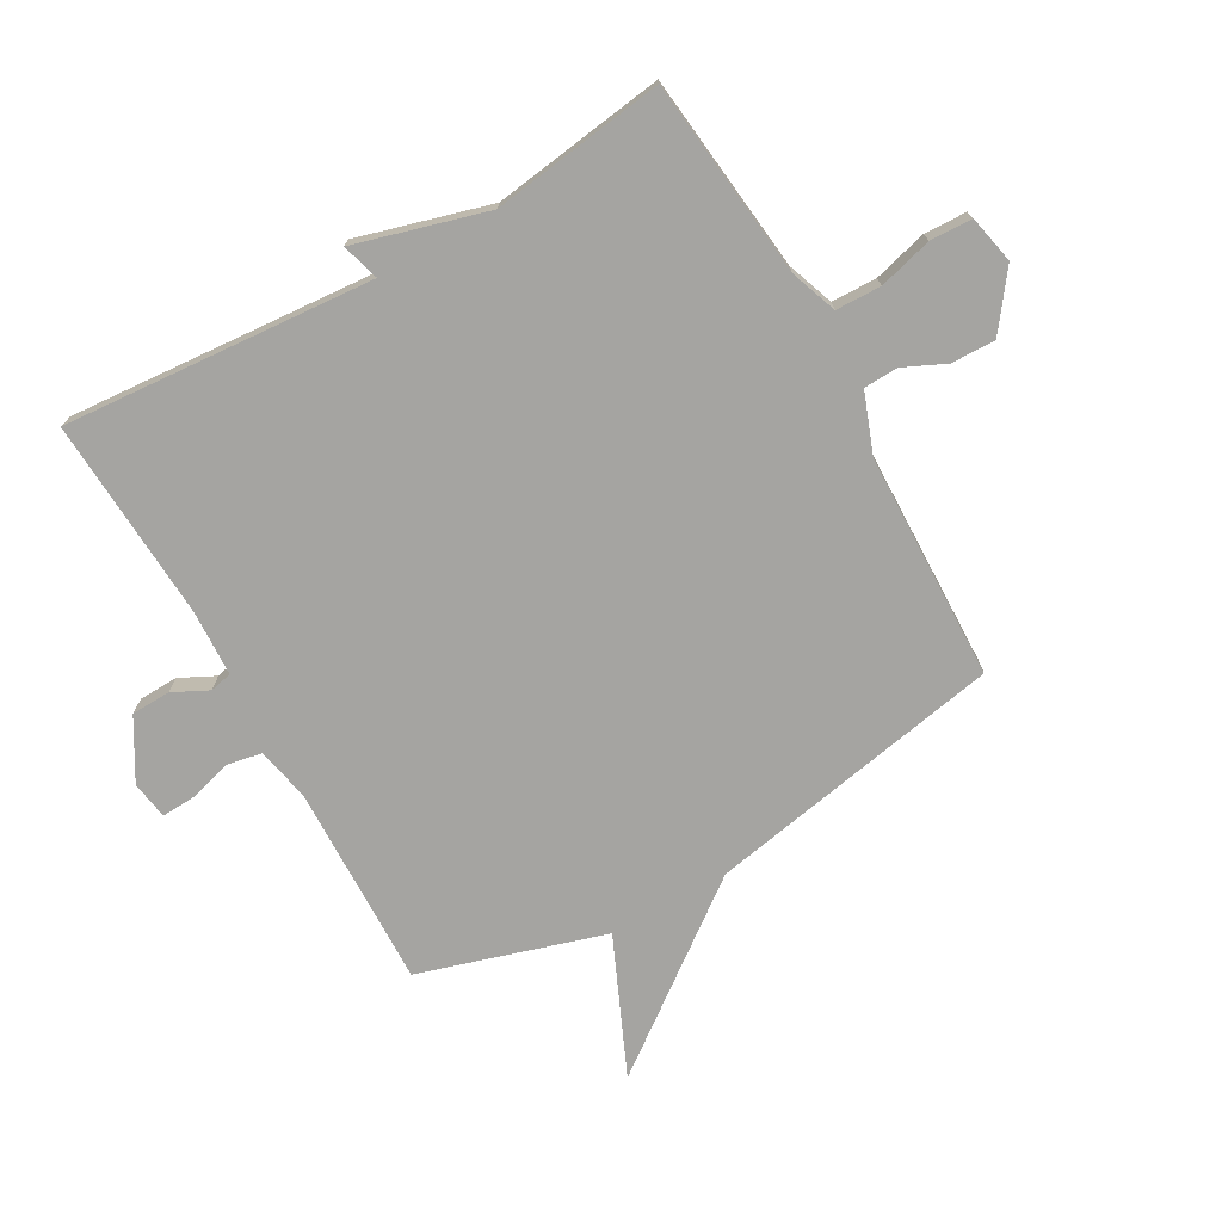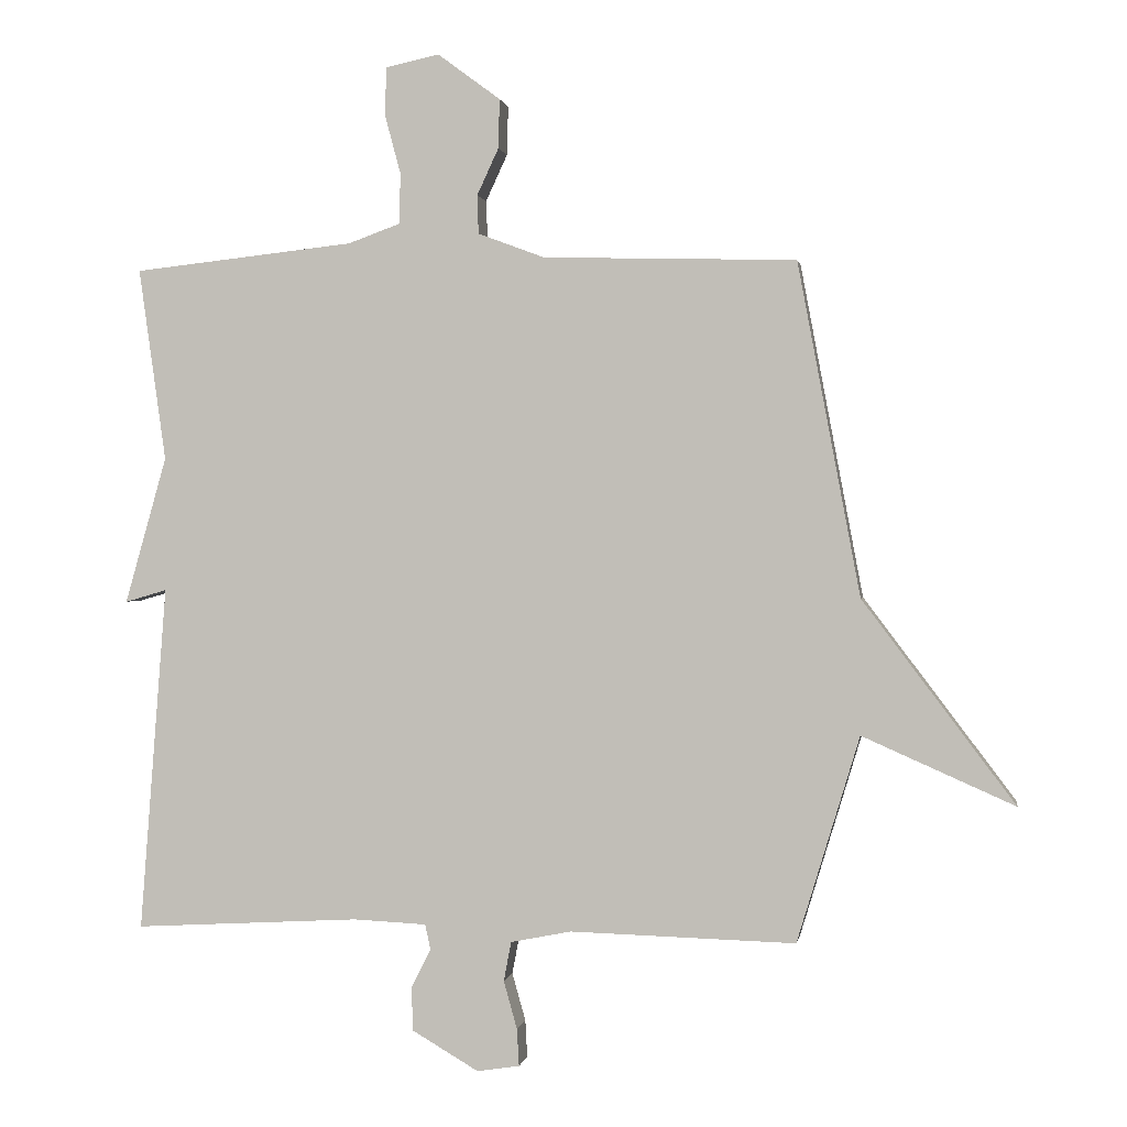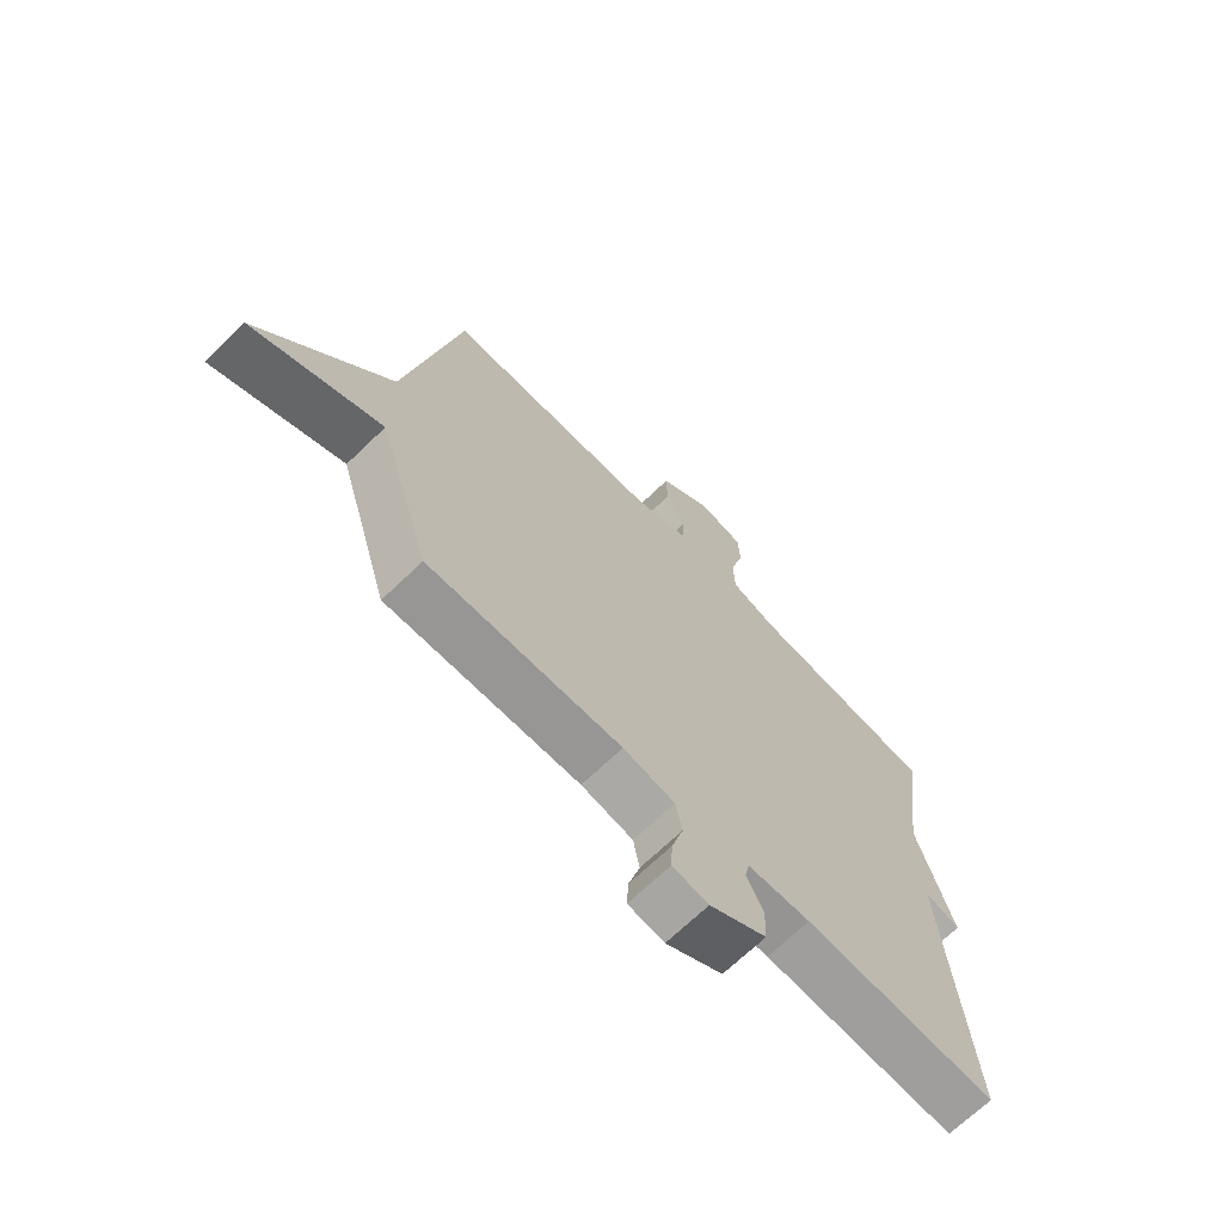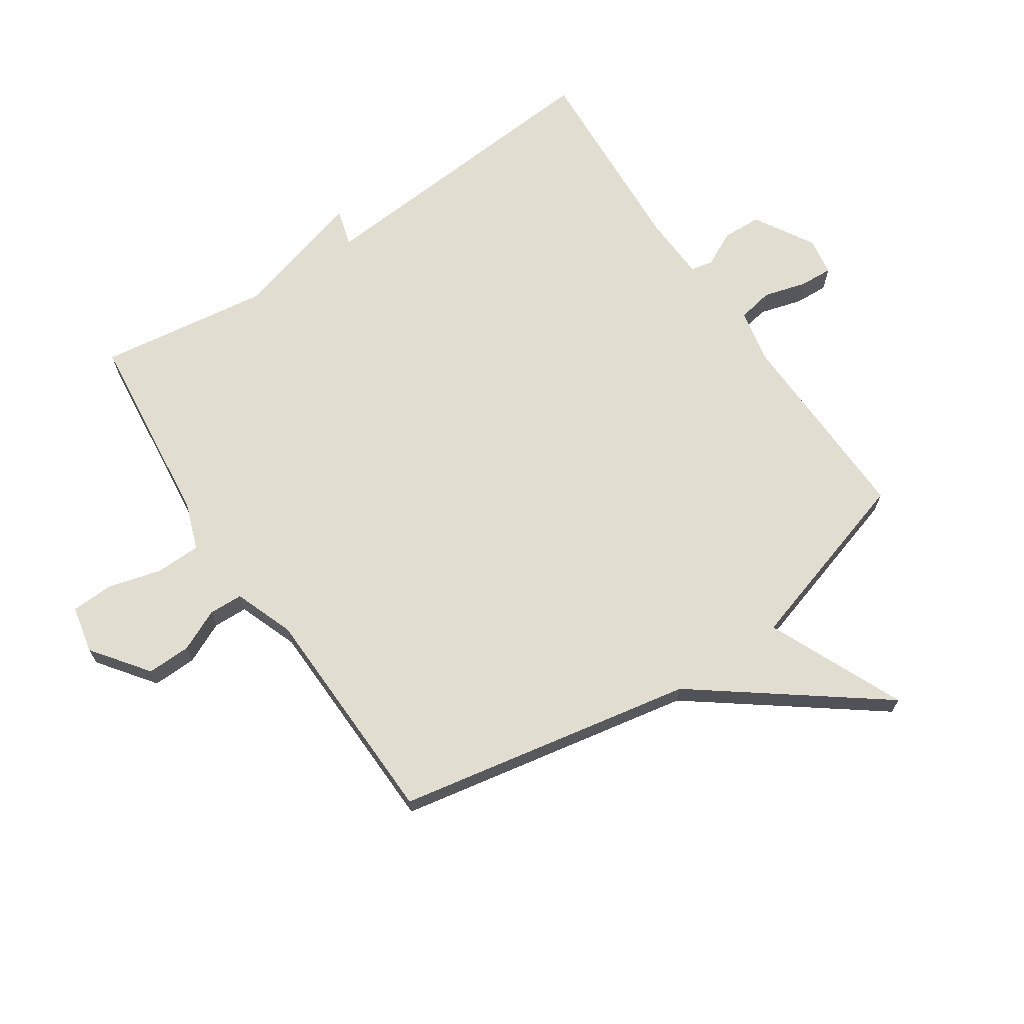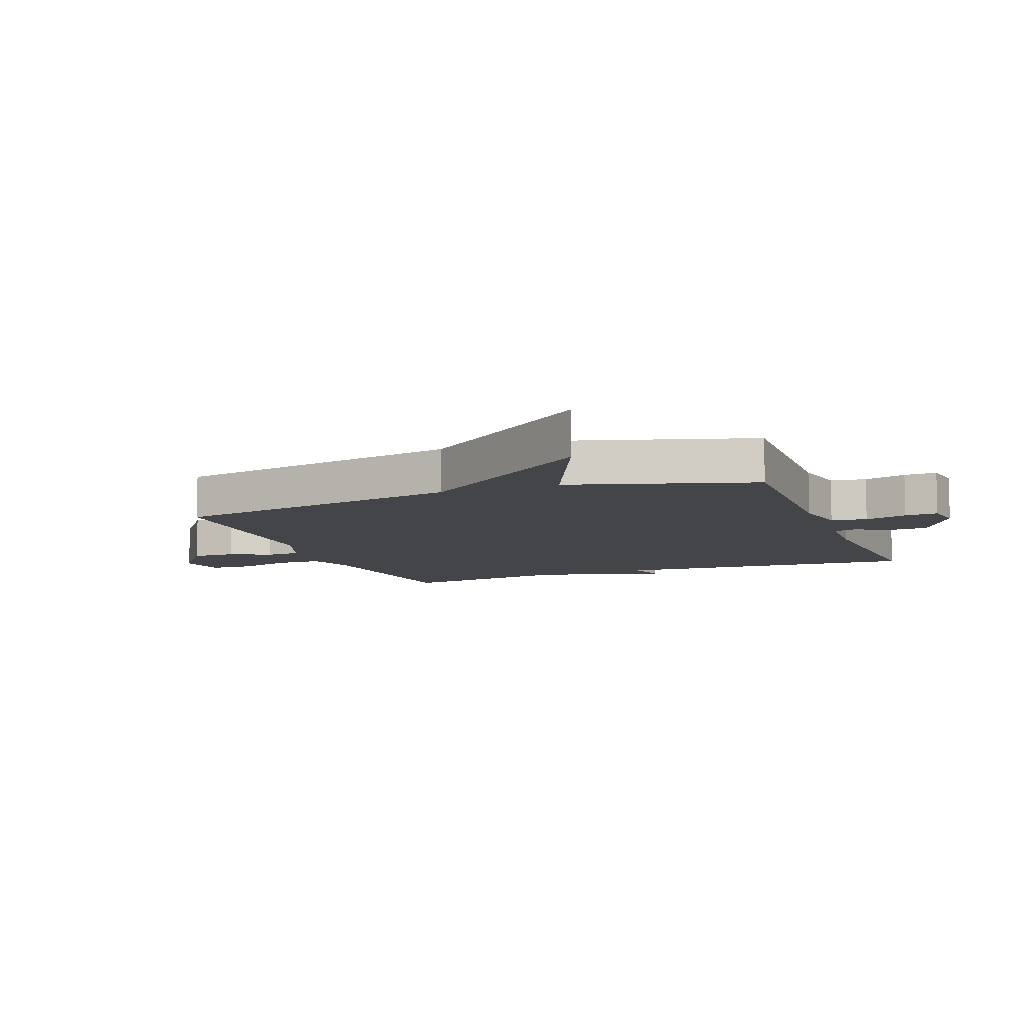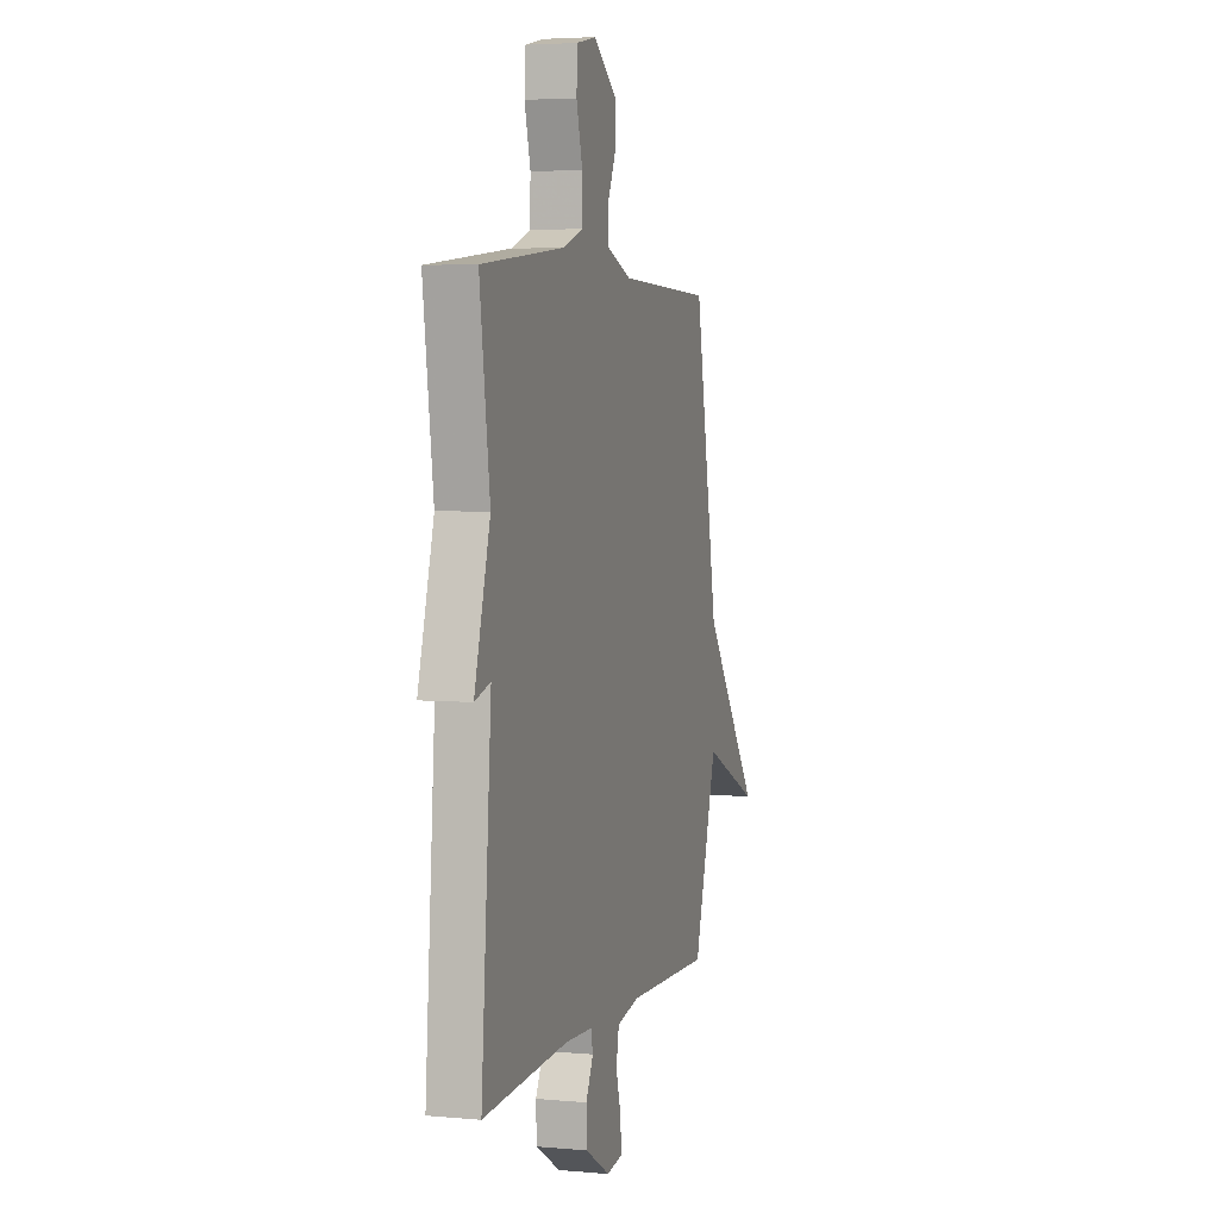
<metadata>
{"format":"obj","ext":"obj","renderer":"f3d","projection":"perspective","resolution":1024,"background":"white","views":[{"elev":-73.4,"azim":-60.5,"up":"+Y"},{"elev":0.8,"azim":9.4,"up":"+Z"},{"elev":-68.9,"azim":134.0,"up":"+Z"},{"elev":68.4,"azim":56.1,"up":"+Y"},{"elev":-8.8,"azim":111.0,"up":"+Y"},{"elev":4.2,"azim":-73.5,"up":"+Z"}]}
</metadata>
<code>
v 0.5 0.07 0.5
v 0.593 0.07 0.006
v 0.819 0.07 -0.294
v 0.593 0.07 -0.194
v 0.5 0.07 -0.5
v 0.165 0.07 -0.491
v 0.075 0.07 -0.509
v 0.064 0.07 -0.568
v 0.084 0.07 -0.639
v 0.087 0.07 -0.694
v 0.024 0.07 -0.704
v -0.075 0.07 -0.646
v -0.077 0.07 -0.581
v -0.048 0.07 -0.523
v -0.056 0.07 -0.486
v -0.165 0.07 -0.481
v -0.5 0.07 -0.5
v -0.46 0.07 0.014
v -0.522 0.07 -0.004
v -0.46 0.07 0.214
v -0.5 0.07 0.5
v -0.172 0.07 0.536
v -0.095 0.07 0.564
v -0.093 0.07 0.639
v -0.117 0.07 0.728
v -0.114 0.07 0.798
v -0.035 0.07 0.815
v 0.058 0.07 0.746
v 0.056 0.07 0.673
v 0.024 0.07 0.604
v 0.026 0.07 0.547
v 0.125 0.07 0.51
v 0.5 0 0.5
v 0.593 0 0.006
v 0.819 0 -0.294
v 0.593 0 -0.194
v 0.5 0 -0.5
v 0.165 0 -0.491
v 0.075 0 -0.509
v 0.064 0 -0.568
v 0.084 0 -0.639
v 0.087 0 -0.694
v 0.024 0 -0.704
v -0.075 0 -0.646
v -0.077 0 -0.581
v -0.048 0 -0.523
v -0.056 0 -0.486
v -0.165 0 -0.481
v -0.5 0 -0.5
v -0.46 0 0.014
v -0.522 0 -0.004
v -0.46 0 0.214
v -0.5 0 0.5
v -0.172 0 0.536
v -0.095 0 0.564
v -0.093 0 0.639
v -0.117 0 0.728
v -0.114 0 0.798
v -0.035 0 0.815
v 0.058 0 0.746
v 0.056 0 0.673
v 0.024 0 0.604
v 0.026 0 0.547
v 0.125 0 0.51
f 28 29 30
f 27 28 30
f 26 27 30
f 25 26 30
f 24 25 30
f 23 24 30 31
f 22 23 31 32
f 20 21 22 32
f 20 32 1
f 19 20 1
f 18 19 1
f 12 13 14
f 11 12 14
f 10 11 14
f 9 10 14
f 8 9 14
f 7 8 14 15
f 6 7 15
f 4 5 6
f 4 6 15 16
f 2 3 4
f 16 17 18
f 4 16 18
f 2 4 18
f 1 2 18
f 62 61 60
f 62 60 59
f 62 59 58
f 62 58 57
f 62 57 56
f 63 62 56 55
f 64 63 55 54
f 64 54 53 52
f 33 64 52
f 33 52 51
f 33 51 50
f 46 45 44
f 46 44 43
f 46 43 42
f 46 42 41
f 46 41 40
f 47 46 40 39
f 47 39 38
f 38 37 36
f 48 47 38 36
f 36 35 34
f 50 49 48
f 50 48 36
f 50 36 34
f 50 34 33
f 1 33 34 2
f 2 34 35 3
f 3 35 36 4
f 4 36 37 5
f 5 37 38 6
f 6 38 39 7
f 7 39 40 8
f 8 40 41 9
f 9 41 42 10
f 10 42 43 11
f 11 43 44 12
f 12 44 45 13
f 13 45 46 14
f 14 46 47 15
f 15 47 48 16
f 16 48 49 17
f 17 49 50 18
f 18 50 51 19
f 19 51 52 20
f 20 52 53 21
f 21 53 54 22
f 22 54 55 23
f 23 55 56 24
f 24 56 57 25
f 25 57 58 26
f 26 58 59 27
f 27 59 60 28
f 28 60 61 29
f 29 61 62 30
f 30 62 63 31
f 31 63 64 32
f 32 64 33 1

</code>
